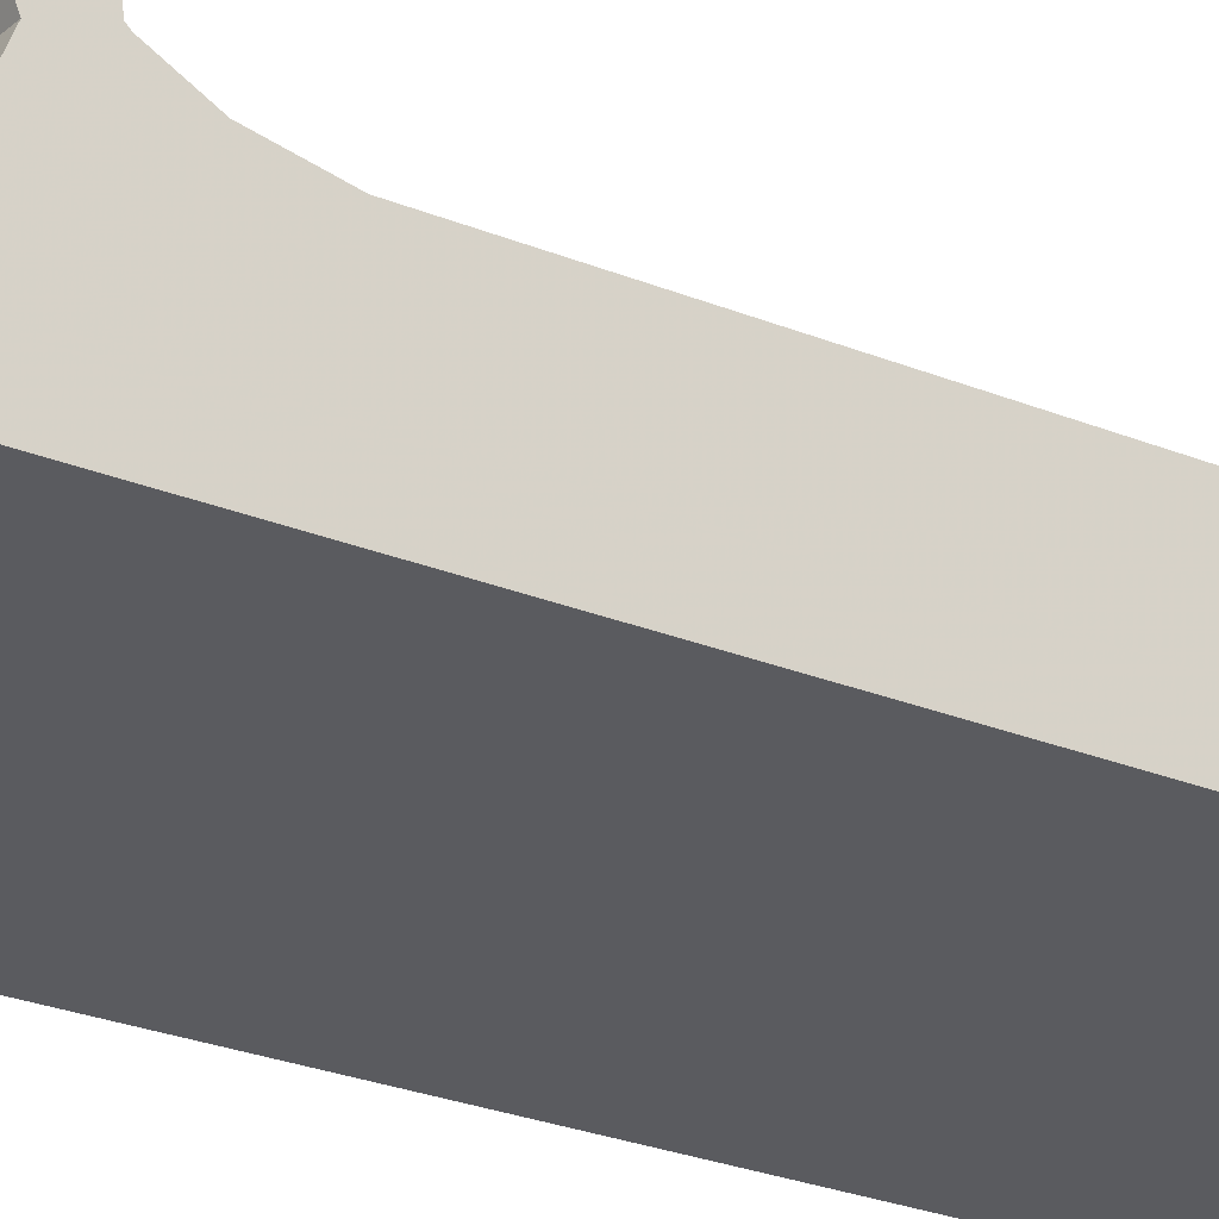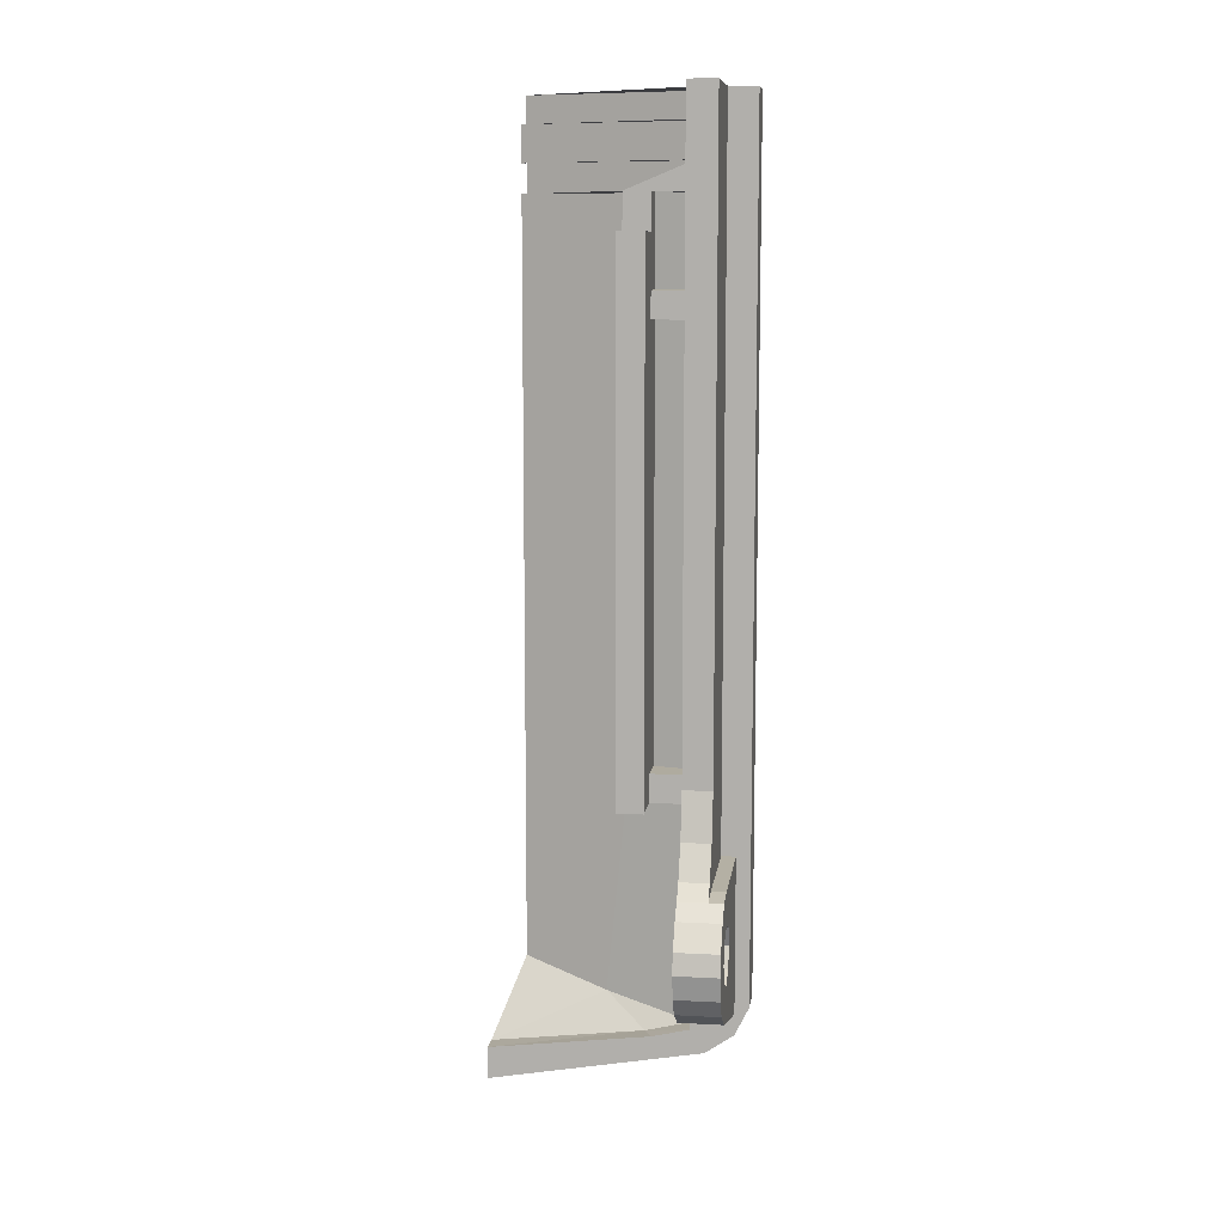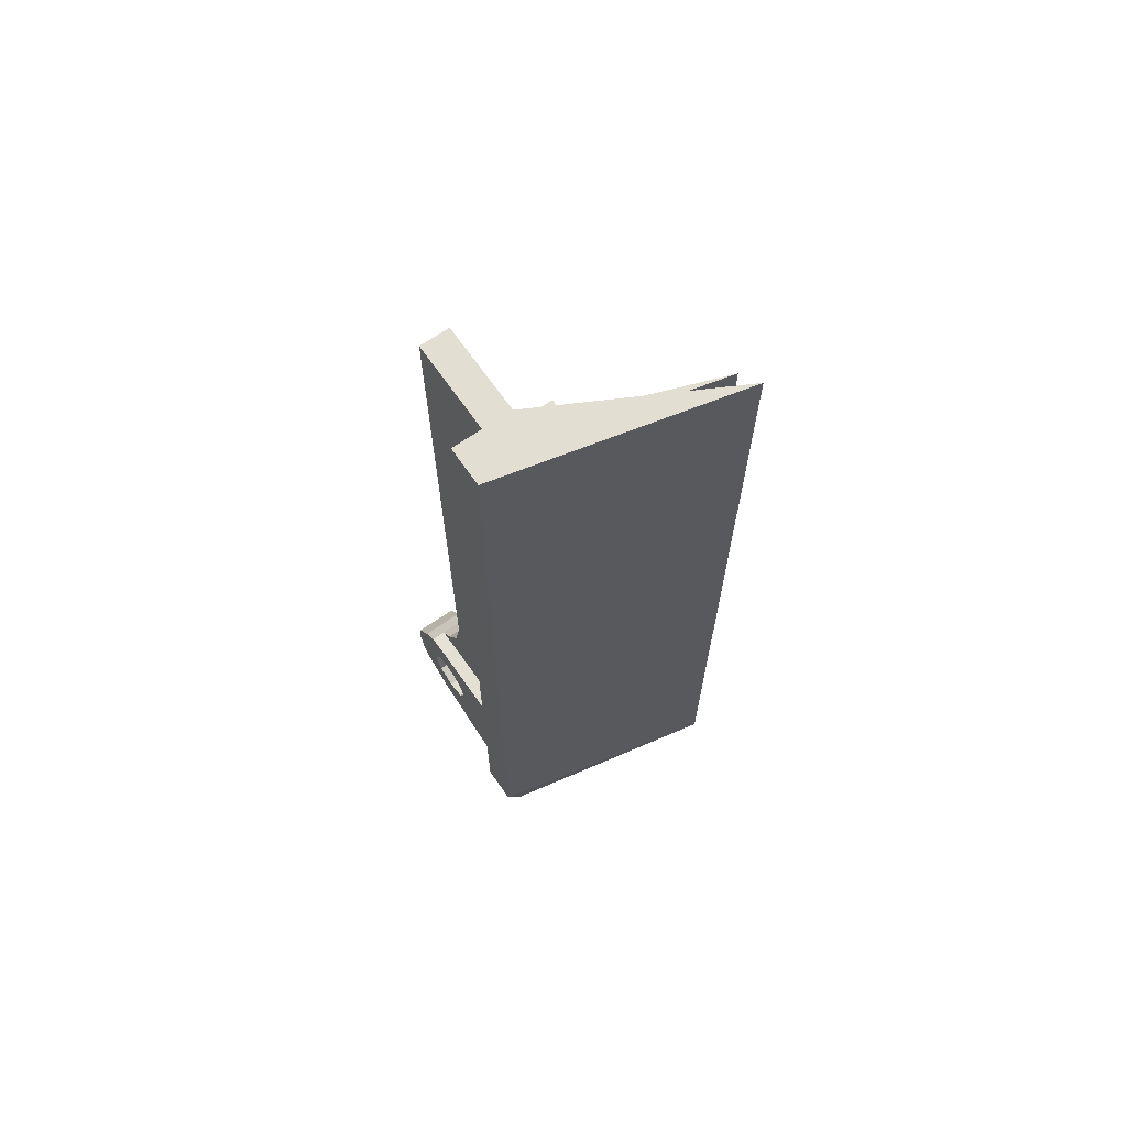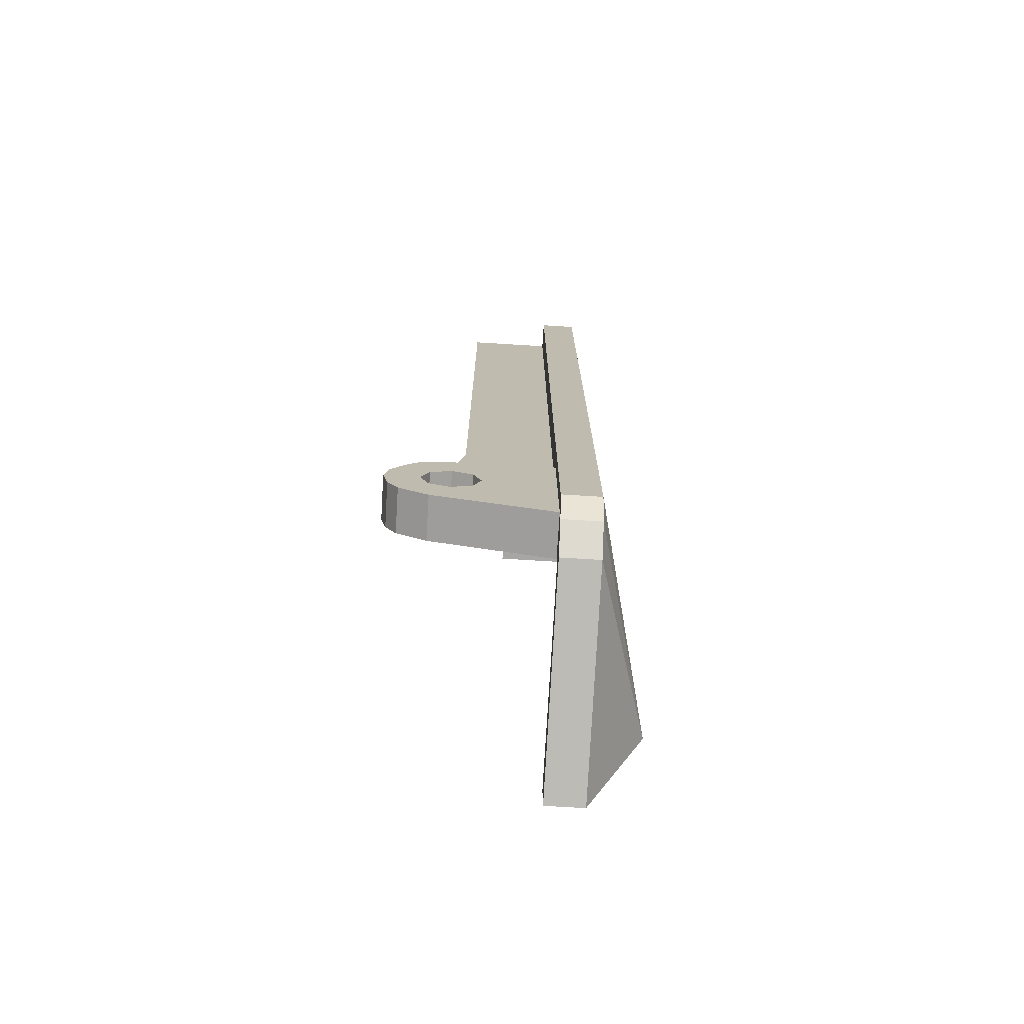
<metadata>
{"format":"obj","ext":"obj","renderer":"f3d","projection":"perspective","resolution":1024,"background":"white","views":[{"elev":-23.9,"azim":-125.2,"up":"+Y"},{"elev":9.6,"azim":-172.0,"up":"+Z"},{"elev":67.5,"azim":-34.9,"up":"+Z"},{"elev":-74.2,"azim":-93.5,"up":"+Z"}]}
</metadata>
<code>
v -3.2 -0.1414 0.1414
v -3.2 0 0.2
v -3.5 0 0.2
v -3.5 -0.1414 0.1414
v -3.2 -0.2 0
v -3.2 -0.1414 0.1414
v -3.5 -0.1414 0.1414
v -3.5 -0.2 0
v -3.2 -0.1414 -0.1414
v -3.2 -0.2 0
v -3.5 -0.2 0
v -3.5 -0.1414 -0.1414
v -3.2 0 -0.2
v -3.2 -0.1414 -0.1414
v -3.5 -0.1414 -0.1414
v -3.5 0 -0.2
v -3.2 0.1414 -0.1414
v -3.2 0 -0.2
v -3.5 0 -0.2
v -3.5 0.1414 -0.1414
v -3.2 0.2 0
v -3.2 0.1414 -0.1414
v -3.5 0.1414 -0.1414
v -3.5 0.2 0
v -3.2 0.1414 0.1414
v -3.2 0.2 0
v -3.5 0.2 0
v -3.5 0.1414 0.1414
v -3.2 0 0.2
v -3.2 0.1414 0.1414
v -3.5 0.1414 0.1414
v -3.5 0 0.2
v -3.2 -0.2 0.2
v -3.2 -0.1414 0.1414
v -3.2 0 0.2
v -3.2 -0.2 0.2
v -3.2 -0.2 0
v -3.2 -0.1414 0.1414
v -3.2 -0.2 -0.2
v -3.2 -0.1414 -0.1414
v -3.2 -0.2 0
v -3.2 -0.2 -0.2
v -3.2 0 -0.2
v -3.2 -0.1414 -0.1414
v -3.2 0.2 -0.2
v -3.2 0.1414 -0.1414
v -3.2 0 -0.2
v -3.2 0.2 -0.2
v -3.2 0.2 0
v -3.2 0.1414 -0.1414
v -3.2 0.2 0.2
v -3.2 0.1414 0.1414
v -3.2 0.2 0
v -3.2 0.2 0.2
v -3.2 0 0.2
v -3.2 0.1414 0.1414
v -3.5 -0.2 0.2
v -3.5 -0.1414 0.1414
v -3.5 0 0.2
v -3.5 -0.2 0.2
v -3.5 -0.2 0
v -3.5 -0.1414 0.1414
v -3.5 -0.2 -0.2
v -3.5 -0.1414 -0.1414
v -3.5 -0.2 0
v -3.5 -0.2 -0.2
v -3.5 0 -0.2
v -3.5 -0.1414 -0.1414
v -3.5 0.2 -0.2
v -3.5 0.1414 -0.1414
v -3.5 0 -0.2
v -3.5 0.2 -0.2
v -3.5 0.2 0
v -3.5 0.1414 -0.1414
v -3.5 0.2 0.2
v -3.5 0.1414 0.1414
v -3.5 0.2 0
v -3.5 0.2 0.2
v -3.5 0 0.2
v -3.5 0.1414 0.1414
v -3.2 0.1125 0.5062
v -3.4 0.1125 0.5062
v -3.4 -0.00625 0.7312
v -3.2 -0.00625 0.7312
v -3.2 0.2 0.4062
v -3.4 0.2 0.4062
v -3.4 0.1125 0.5062
v -3.2 0.1125 0.5062
v -3.4 -0.075 1.056
v -3.2 -0.075 1.056
v -3.2 -0.00625 0.7312
v -3.4 -0.00625 0.7312
v -2.919 -0.9 4.188
v -3.2 -0.8375 4.188
v -3.2 -0.8375 4.806
v -2.919 -0.9 4.812
v -3.2 -0.675 0.8063
v -3.2 -0.675 1.006
v -2.919 -0.675 1.006
v -2.919 -0.675 0.8063
v -3.2 -0.8375 1.006
v -3.2 -0.8375 4
v -2.919 -0.9 4
v -2.919 -0.9 1.006
v -3.2 -0.8375 5.256
v -2 -1.125 5.256
v -2 -1.125 5.006
v -3.2 -0.8375 5.006
v -2.919 -0.675 4.188
v -2.919 -0.675 4
v -3.2 -0.675 4
v -3.2 -0.675 4.188
v -2.919 -0.6875 4.556
v -2.919 -0.6875 4.812
v -2.731 -0.6875 4.812
v -2.731 -0.6875 4.556
v -2.919 -0.675 4
v -2.919 -0.675 1.006
v -2.919 -0.9 1.006
v -2.919 -0.9 4
v -2.919 -0.375 4.556
v -2.919 -0.6875 4.556
v -2.731 -0.6875 4.556
v -2.731 -0.375 4.556
v -2.919 -0.375 0.8063
v -2.919 -0.375 4.556
v -2.731 -0.375 4.556
v -2.731 -0.375 0.8063
v -2 -1.325 -0.5437
v -3.3 -0.95 -0.9313
v -1.8 -0.95 -1.194
v -2 -1.325 -0.5437
v -3.6 -0.95 -0.5938
v -3.5 -0.95 -0.7937
v -2 -1.325 -0.5437
v -3.5 -0.95 -0.7937
v -3.3 -0.95 -0.9313
v -2 -1.325 5.456
v -3.6 -0.95 5.456
v -3.6 -0.95 -0.5938
v -2 -1.325 -0.5437
v -3.2 -0.8375 -0.7688
v -2.587 -0.975 -0.6188
v -2.874 -0.8298 -0.8446
v -2.731 -0.9437 0.8063
v -2.587 -0.975 -0.6188
v -3.2 -0.8375 -0.375
v -3.2 -0.8375 0.8063
v -3.5 -0.6875 -0.6438
v -3.5 -0.6875 -0.7937
v -3.6 -0.6875 -0.5938
v -3.2 -0.8375 -0.7688
v -3.2 -0.8375 -0.375
v -2.587 -0.975 -0.6188
v -3.6 -0.95 5.456
v -3.4 -0.6875 5.456
v -3.6 -0.6875 5.456
v -3.2 -0.6875 -0.6438
v -3.2 -0.6875 -0.7688
v -3.5 -0.6875 -0.7937
v -3.5 -0.6875 -0.6438
v -2 -1.325 5.456
v -3.2 -0.6875 5.456
v -3.4 -0.6875 5.456
v -3.6 -0.95 5.456
v -3.5 -0.6875 -0.6438
v -3.6 -0.6875 -0.5938
v -3.6 -0.6875 5.456
v -3.5 -0.6875 0.4562
v -3.5 -0.95 -0.7937
v -3.5 -0.6875 -0.7937
v -3.3 -0.6875 -0.9313
v -3.3 -0.95 -0.9313
v -3.6 -0.6875 -0.5938
v -3.5 -0.6875 -0.7937
v -3.5 -0.95 -0.7937
v -3.6 -0.95 -0.5938
v -3.6 -0.95 5.456
v -3.6 -0.6875 5.456
v -3.6 -0.6875 -0.5938
v -3.6 -0.95 -0.5938
v -3.5 -0.6875 -0.7937
v -3.2 -0.6875 -0.7688
v -2.938 -0.6875 -0.8313
v -3.3 -0.6875 -0.9313
v -3.6 -0.6875 5.456
v -3.4 -0.6875 5.456
v -3.4 -0.6875 0.4562
v -3.5 -0.6875 0.4562
v -3.4 0.2 0.4062
v -3.4 0.0375 0.4313
v -3.4 0.1125 0.5062
v -3.5 0.0375 0.4313
v -3.4 0.0375 0.4313
v -3.4 0.2 0.4062
v -3.5 0.2 0.4062
v -3.2 0.3 0.3063
v -3.2 0.4125 0.1437
v -3.5 0.4125 0.1437
v -3.5 0.3 0.3063
v -3.2 -0.6875 -0.7688
v -3.2 -0.6875 -0.6438
v -3.2 -0.8375 -0.375
v -3.2 -0.8375 -0.7688
v -2.874 -0.8298 -0.8446
v -2.938 -0.6875 -0.8313
v -3.2 -0.6875 -0.7688
v -3.2 -0.8375 -0.7688
v -3.4 -0.075 1.056
v -3.4 -0.00625 0.7312
v -3.4 -0.6875 0.4562
v -3.2 0.325 -0.2938
v -3.5 0.325 -0.2938
v -3.5 0.4 -0.1688
v -3.2 0.4 -0.1688
v -3.2 0.3 0.3063
v -3.5 0.3 0.3063
v -3.5 0.2 0.4062
v -3.4 0.2 0.4062
v -3.4 -0.6875 0.4562
v -3.4 -0.00625 0.7312
v -3.4 0.1125 0.5062
v -3.4 0.0375 0.4313
v -3.5 0.0375 0.4313
v -3.5 -0.6875 0.4562
v -3.4 -0.6875 0.4562
v -3.4 0.0375 0.4313
v -3.2 -0.675 0.8063
v -2.919 -0.675 0.8063
v -2.731 -0.9437 0.8063
v -3.2 -0.8375 0.8063
v -3.4 -0.075 5.456
v -3.4 -0.075 1.056
v -3.4 -0.6875 0.4562
v -3.4 -0.6875 5.456
v -3.2 0.1125 0.5062
v -3.2 -0.00625 0.7312
v -3.2 -0.675 0.8063
v -3.2 -0.8375 0.8063
v -3.2 -0.6875 -0.6438
v -3.5 -0.6875 -0.6438
v -3.5 0.125 -0.4188
v -3.2 0.125 -0.4188
v -3.2 0.125 -0.4188
v -3.2 -0.8375 -0.375
v -3.2 -0.6875 -0.6438
v -3.2 0.3 0.3063
v -3.4 0.2 0.4062
v -3.2 0.2 0.4062
v -3.2 0.2 0.4062
v -3.2 0.2 0.2
v -3.2 0.4125 0.1437
v -3.2 0.3 0.3063
v -3.2 0.4375 0
v -3.2 0.4125 0.1437
v -3.2 0.2 0.2
v -3.2 0.2 0
v -3.2 0.2 -0.2
v -3.2 0.4 -0.1688
v -3.2 0.4375 0
v -3.2 0.2 0
v -3.2 0.4 -0.1688
v -3.5 0.4 -0.1688
v -3.5 0.4375 0
v -3.2 0.4375 0
v -3.2 0.325 -0.2938
v -3.2 0.125 -0.4188
v -3.5 0.125 -0.4188
v -3.5 0.325 -0.2938
v -3.5 0.4375 0
v -3.5 0.4125 0.1437
v -3.2 0.4125 0.1437
v -3.2 0.4375 0
v -3.2 0.2 -0.2
v -3.2 0.325 -0.2938
v -3.2 0.4 -0.1688
v -2.919 -0.6875 4.812
v -2.919 -0.6875 4.556
v -2.919 -0.9 4.812
v -2.919 -0.675 4.188
v -2.919 -0.6875 4.556
v -2.919 -0.375 4.556
v -2.919 -0.375 0.8063
v -2.919 -0.675 0.8063
v -2.919 -0.675 1.006
v -2.919 -0.675 4
v -2.919 -0.375 0.8063
v -2.919 -0.675 1.006
v -3.2 -0.675 1.006
v -3.2 -0.8375 4
v -3.2 -0.8375 1.006
v -2.919 -0.6875 4.812
v -3.2 -0.6875 4.806
v -3.2 -0.6875 5.006
v -2.919 -0.9 4.812
v -3.2 -0.8375 4.806
v -3.2 -0.6875 4.806
v -2.919 -0.6875 4.812
v -3.2 -0.675 4.188
v -3.2 -0.8375 4.188
v -2.919 -0.9 4.188
v -2.919 -0.675 4.188
v -2.919 -0.9 4
v -3.2 -0.8375 4
v -3.2 -0.675 4
v -2.919 -0.675 4
v -3.2 -0.675 1.006
v -3.2 -0.8375 1.006
v -2.919 -0.9 1.006
v -2.919 -0.675 1.006
v -2.919 -0.9 4.812
v -2.919 -0.6875 4.556
v -2.919 -0.675 4.188
v -2.919 -0.9 4.188
v -3.2 -0.675 4.188
v -3.2 -0.6875 4.806
v -3.2 -0.8375 4.806
v -3.2 -0.8375 4.188
v -3.2 -0.00625 0.7312
v -3.2 -0.075 1.056
v -3.2 -0.675 1.006
v -3.2 -0.675 0.8063
v -2.919 -0.375 0.8063
v -2.919 -0.675 4
v -2.919 -0.675 4.188
v -2.919 -0.375 4.556
v -3.2 -0.075 1.056
v -3.2 -0.675 4
v -3.2 -0.8375 4
v -3.2 -0.675 1.006
v -3.2 -0.8375 5.006
v -3.2 -0.6875 5.006
v -3.2 -0.6875 5.256
v -3.2 -0.8375 5.256
v -2 -1.125 -0.4437
v -2.587 -0.975 -0.6188
v -2.731 -0.9437 0.8063
v -1.8 -0.6875 -0.9688
v -1.8 -0.6875 -1.194
v -3.3 -0.6875 -0.9313
v -2.938 -0.6875 -0.8313
v -2.731 -0.9437 0.8063
v -2.919 -0.675 0.8063
v -2.919 -0.375 0.8063
v -2.731 -0.375 0.8063
v -3.4 -0.075 5.456
v -3.2 -0.075 5.456
v -3.2 -0.075 1.056
v -3.4 -0.075 1.056
v -2.731 -0.375 4.556
v -2.731 -0.6875 4.556
v -2.731 -0.9437 0.8063
v -2.731 -0.375 0.8063
v -3.2 -0.6875 5.256
v -3.2 -0.075 5.456
v -3.2 -0.6875 5.456
v -3.2 -0.075 5.456
v -3.2 -0.6875 5.256
v -3.2 -0.6875 5.006
v -2.938 -0.6875 -0.8313
v -2.874 -0.8298 -0.8446
v -1.8 -0.6875 -0.9688
v -3.2 -0.6875 5.006
v -2.731 -0.6875 4.812
v -2.919 -0.6875 4.812
v -3.2 -0.075 5.456
v -3.4 -0.075 5.456
v -3.4 -0.6875 5.456
v -3.2 -0.6875 5.456
v -3.2 -0.675 4.188
v -3.2 -0.075 5.456
v -3.2 -0.6875 5.006
v -3.2 -0.6875 4.806
v -3.2 -0.075 1.056
v -3.2 -0.075 5.456
v -3.2 -0.675 4.188
v -3.2 -0.675 4
v -2.587 -0.975 -0.6188
v -1.8 -0.825 -0.9688
v -2.874 -0.8298 -0.8446
v -2 -1.125 -0.4437
v -1.8 -0.825 -0.9688
v -2.587 -0.975 -0.6188
v -2.731 -0.9437 4.806
v -2 -1.125 4.806
v -2 -1.125 -0.4437
v -2.731 -0.9437 0.8063
v -2.731 -0.9437 0.8063
v -2.731 -0.6875 4.556
v -2.731 -0.6875 4.812
v -2.731 -0.9437 4.806
v -3.3 -0.95 -0.9313
v -3.3 -0.6875 -0.9313
v -1.8 -0.6875 -1.194
v -1.8 -0.95 -1.194
v -2.731 -0.9437 4.806
v -2.731 -0.6875 4.812
v -2 -1.125 4.806
v -1.8 -0.6875 -0.9688
v -2.874 -0.8298 -0.8446
v -1.8 -0.825 -0.9688
v -3.2 -0.8375 5.006
v -2 -1.125 5.006
v -3.2 -0.6875 5.006
v -2 -1.125 5.256
v -3.2 -0.8375 5.256
v -3.2 -0.6875 5.256
v -3.2 0 0.2
v -3.2 0.1125 0.5062
v -3.2 -0.8375 0.8063
v -3.2 -0.2 0.2
v -3.2 -0.2 -0.2
v -3.2 -0.2 0
v -3.2 -0.8375 0.8063
v -3.2 -0.8375 -0.375
v -3.2 -0.8375 0.8063
v -3.2 -0.2 0
v -3.2 -0.2 0.2
v -3.2 0 -0.2
v -3.2 -0.2 -0.2
v -3.2 -0.8375 -0.375
v -3.2 0.125 -0.4188
v -3.2 0 -0.2
v -3.2 0.125 -0.4188
v -3.2 0.325 -0.2938
v -3.2 0.2 -0.2
v -3.2 0.2 0.4062
v -3.2 0.1125 0.5062
v -3.2 0 0.2
v -3.2 0.2 0.2
v -3.5 0.4375 0
v -3.5 0.4 -0.1688
v -3.5 0.2 -0.2
v -3.5 0.2 0
v -3.5 0.4125 0.1437
v -3.5 0.4375 0
v -3.5 0.2 0
v -3.5 0.2 0.2
v -3.5 0.4125 0.1437
v -3.5 0.2 0.2
v -3.5 0.2 0.4062
v -3.5 0.3 0.3063
v -3.5 0.2 0.4062
v -3.5 0.2 0.2
v -3.5 0 0.2
v -3.5 0.0375 0.4313
v -3.5 -0.6875 0.4562
v -3.5 0.0375 0.4313
v -3.5 0 0.2
v -3.5 -0.2 0.2
v -3.5 -0.6875 -0.6438
v -3.5 -0.6875 0.4562
v -3.5 -0.2 0.2
v -3.5 -0.2 0
v -3.5 0.125 -0.4188
v -3.5 0.2 -0.2
v -3.5 0.4 -0.1688
v -3.5 0.325 -0.2938
v -3.5 -0.2 -0.2
v -3.5 0 -0.2
v -3.5 0.125 -0.4188
v -3.5 -0.6875 -0.6438
v -3.5 -0.2 0
v -3.5 -0.2 -0.2
v -3.5 -0.6875 -0.6438
v -3.5 0 -0.2
v -3.5 0.2 -0.2
v -3.5 0.125 -0.4188
g mesh7165059
f 1 3 2
f 3 1 4
f 5 7 6
f 7 5 8
f 9 11 10
f 11 9 12
f 13 15 14
f 15 13 16
f 17 19 18
f 19 17 20
f 21 23 22
f 23 21 24
f 25 27 26
f 27 25 28
f 29 31 30
f 31 29 32
g mesh7165061
f 33 34 35
f 36 37 38
f 39 40 41
f 42 43 44
f 45 46 47
f 48 49 50
f 51 52 53
f 54 55 56
g mesh7165063
f 57 59 58
f 60 62 61
f 63 65 64
f 66 68 67
f 69 71 70
f 72 74 73
f 75 77 76
f 78 80 79
f 81 82 83
f 83 84 81
f 85 86 87
f 87 88 85
f 89 90 91
f 91 92 89
f 93 94 95
f 95 96 93
f 97 98 99
f 99 100 97
f 101 102 103
f 103 104 101
f 105 106 107
f 107 108 105
f 109 110 111
f 111 112 109
f 113 114 115
f 115 116 113
f 117 118 119
f 119 120 117
f 121 122 123
f 123 124 121
f 125 126 127
f 127 128 125
f 129 130 131
f 132 133 134
f 135 136 137
f 138 139 140
f 140 141 138
f 142 143 144
f 145 146 147
f 147 148 145
f 149 150 151
f 152 153 154
f 155 156 157
f 158 159 160
f 160 161 158
f 162 163 164
f 164 165 162
f 166 167 168
f 168 169 166
f 170 171 172
f 172 173 170
f 174 175 176
f 176 177 174
f 178 179 180
f 180 181 178
f 182 183 184
f 184 185 182
f 186 187 188
f 188 189 186
f 190 191 192
f 193 194 195
f 195 196 193
f 197 198 199
f 199 200 197
f 201 202 203
f 203 204 201
f 205 206 207
f 207 208 205
f 209 210 211
f 212 213 214
f 214 215 212
f 216 217 218
f 218 219 216
f 220 221 222
f 222 223 220
f 224 225 226
f 226 227 224
f 228 229 230
f 230 231 228
f 232 233 234
f 234 235 232
f 236 237 238
f 238 239 236
f 240 241 242
f 242 243 240
f 244 245 246
f 247 248 249
f 250 251 252
f 252 253 250
f 254 255 256
f 256 257 254
f 258 259 260
f 260 261 258
f 262 263 264
f 264 265 262
f 266 267 268
f 268 269 266
f 270 271 272
f 272 273 270
f 274 275 276
f 277 278 279
f 280 281 282
f 283 284 285
f 286 287 288
f 289 290 291
f 292 293 294
f 295 296 297
f 297 298 295
f 299 300 301
f 301 302 299
f 303 304 305
f 305 306 303
f 307 308 309
f 309 310 307
f 311 312 313
f 313 314 311
f 315 316 317
f 317 318 315
f 319 320 321
f 321 322 319
f 323 324 325
f 325 326 323
f 327 328 329
f 329 330 327
f 331 332 333
f 333 334 331
f 335 336 337
f 338 339 340
f 340 341 338
f 342 343 344
f 344 345 342
f 346 347 348
f 348 349 346
f 350 351 352
f 352 353 350
f 354 355 356
f 357 358 359
f 360 361 362
f 363 364 365
f 366 367 368
f 368 369 366
f 370 371 372
f 372 373 370
f 374 375 376
f 376 377 374
f 378 379 380
f 381 382 383
f 384 385 386
f 386 387 384
f 388 389 390
f 390 391 388
f 392 393 394
f 394 395 392
f 396 397 398
f 399 400 401
f 402 403 404
f 405 406 407
f 408 409 410
f 410 411 408
f 412 413 414
f 414 415 412
f 416 417 418
f 419 420 421
f 421 422 419
f 423 424 425
f 425 426 423
f 427 428 429
f 429 430 427
f 431 432 433
f 433 434 431
f 435 436 437
f 437 438 435
f 439 440 441
f 441 442 439
f 443 444 445
f 445 446 443
f 447 448 449
f 449 450 447
f 451 452 453
f 453 454 451
f 455 456 457
f 457 458 455
f 459 460 461
f 461 462 459
f 463 464 465
f 466 467 468

</code>
